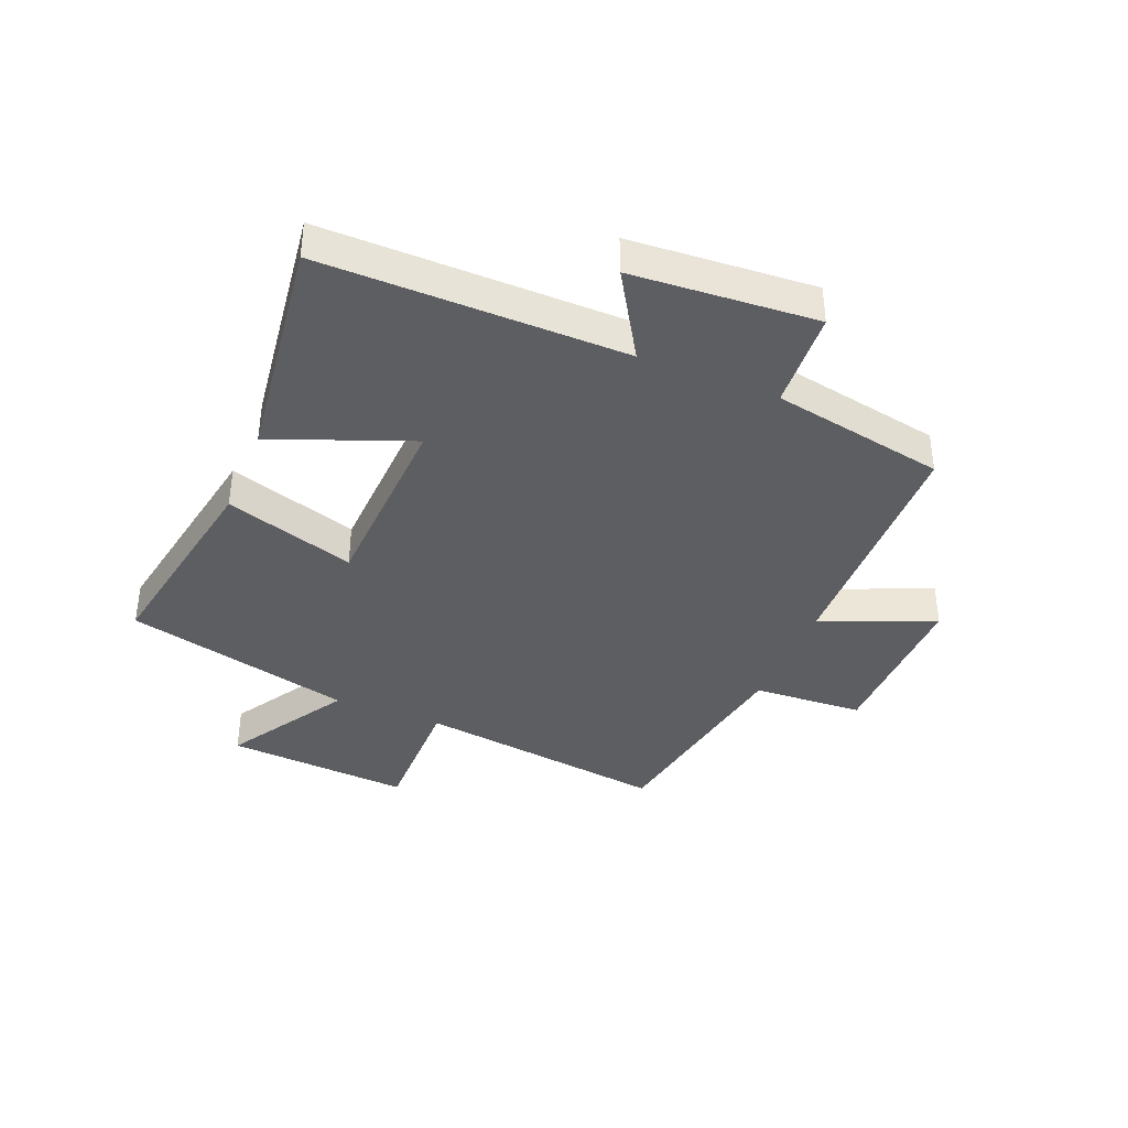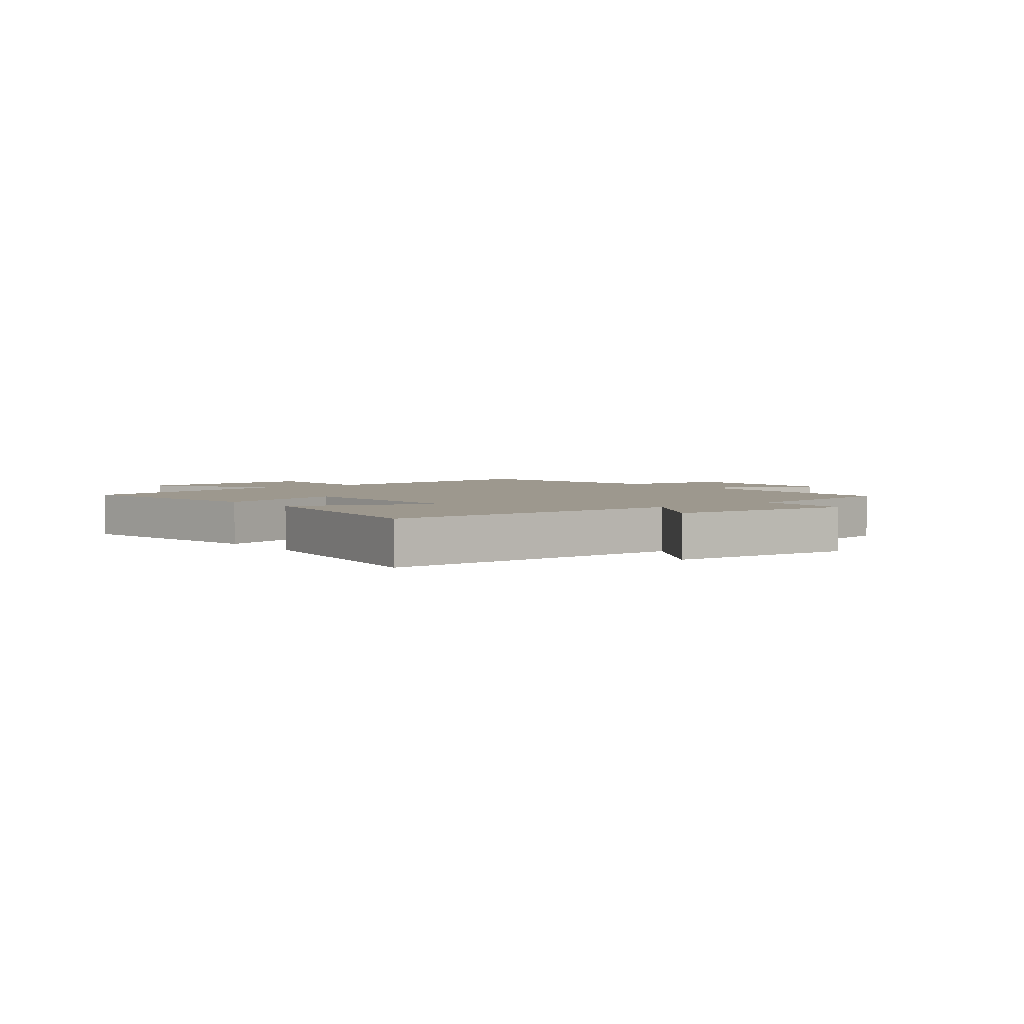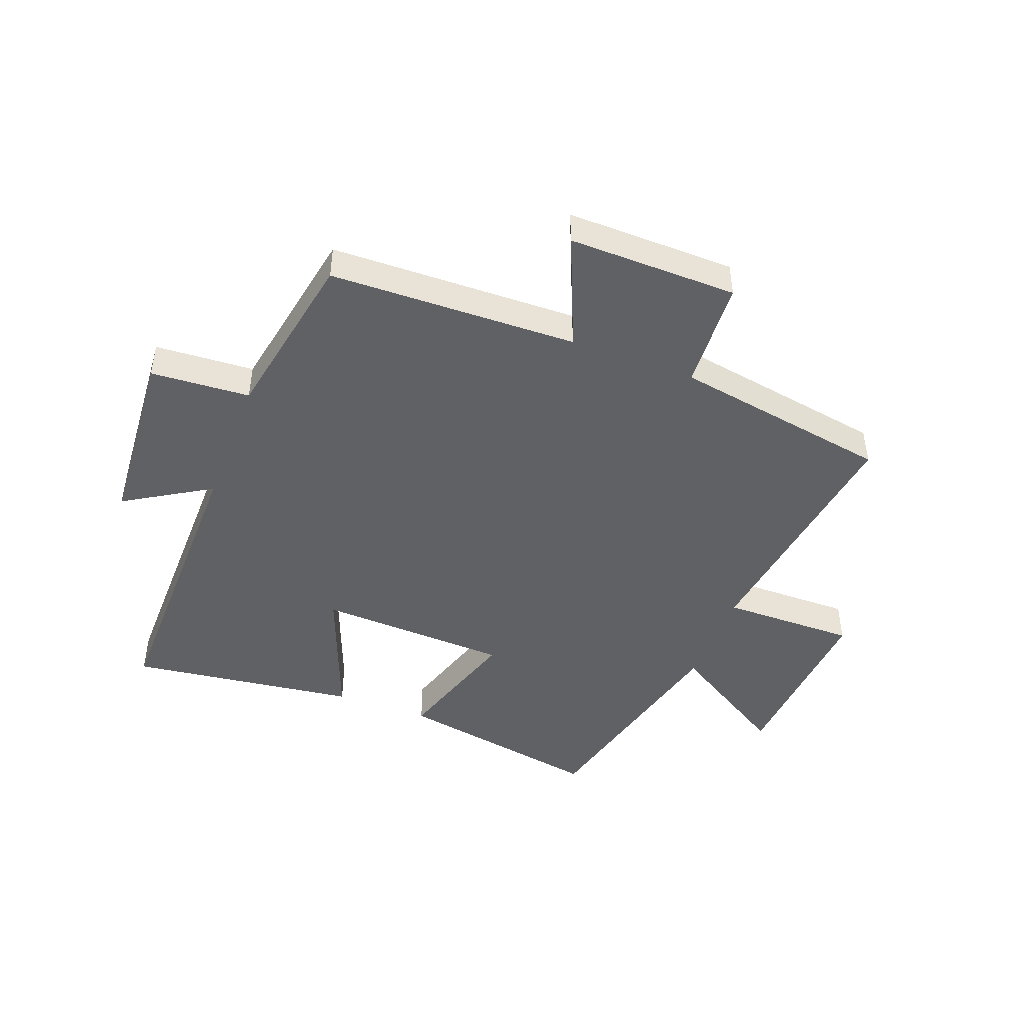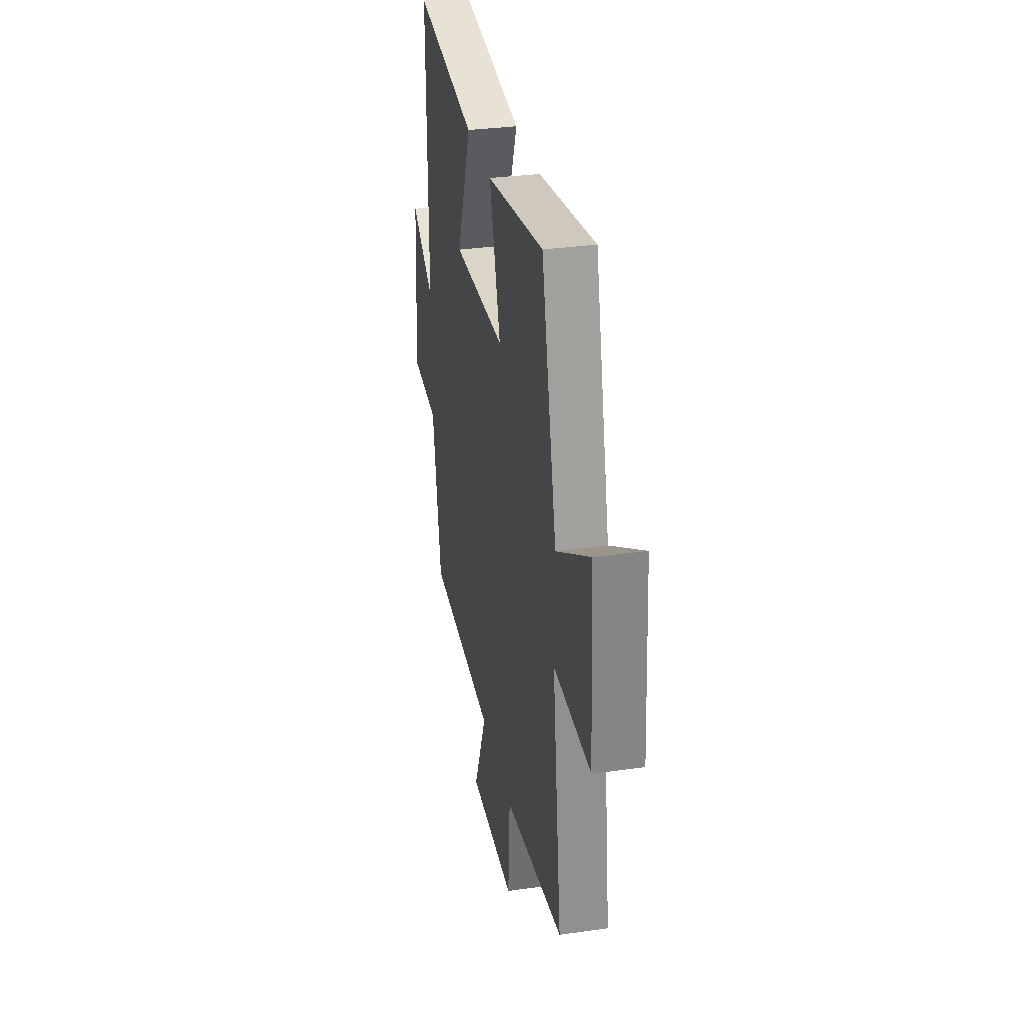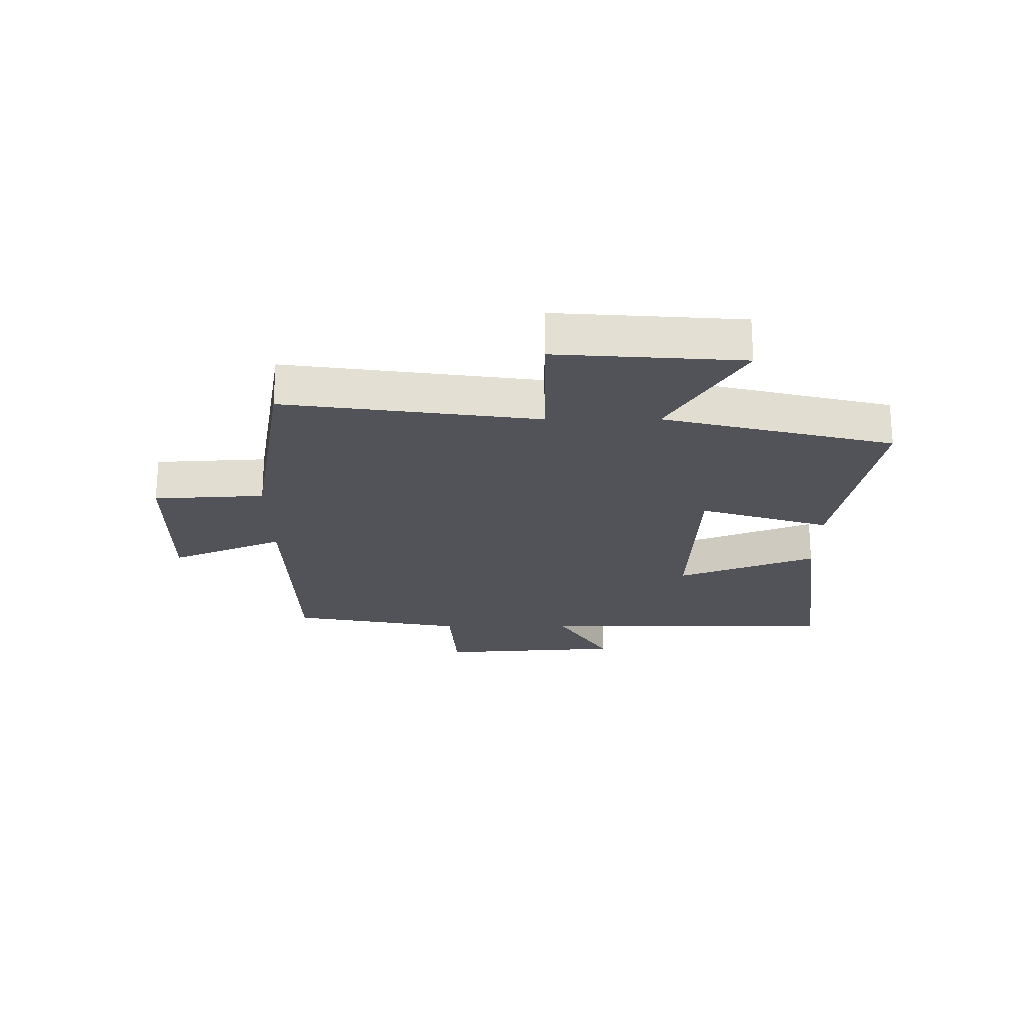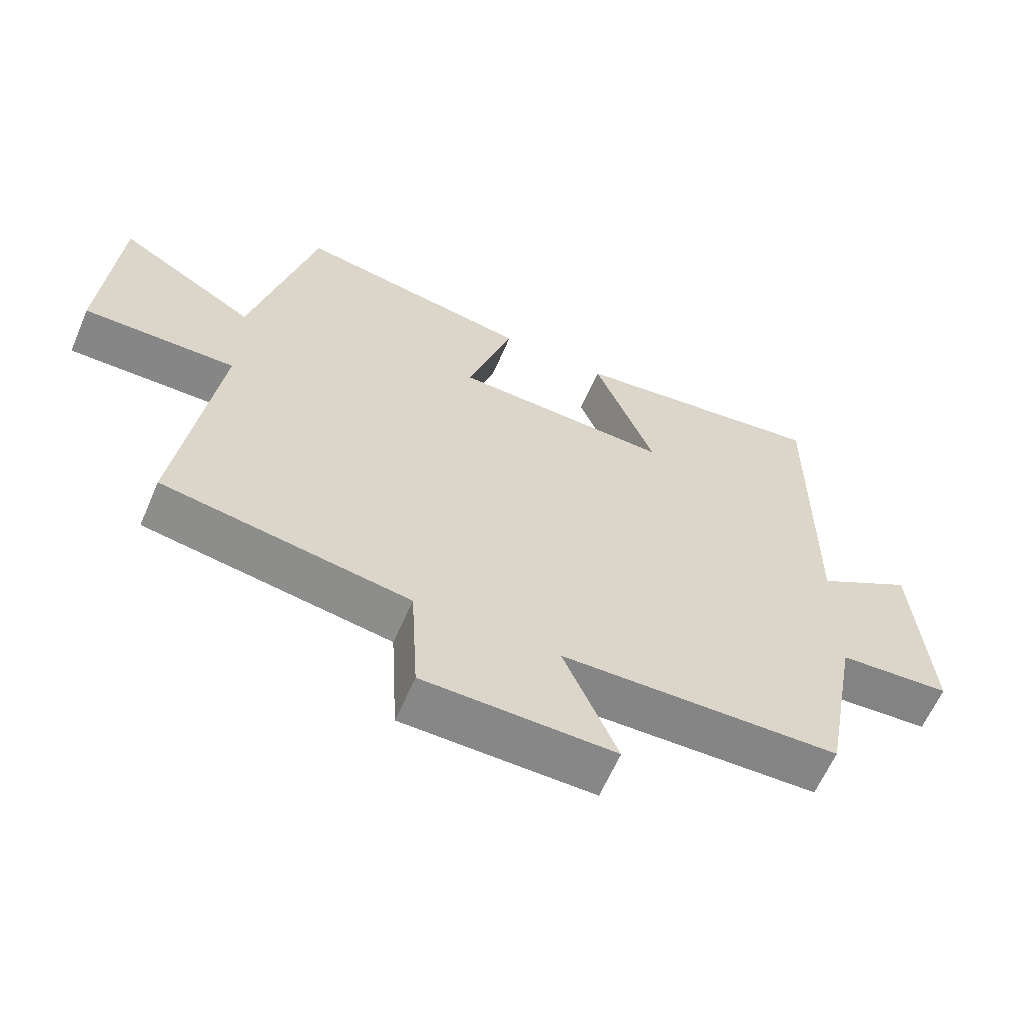
<metadata>
{"format":"obj","ext":"obj","renderer":"f3d","projection":"perspective","resolution":1024,"background":"white","views":[{"elev":-38.6,"azim":67.7,"up":"+Y"},{"elev":3.2,"azim":52.9,"up":"+Y"},{"elev":-45.9,"azim":159.2,"up":"+Y"},{"elev":32.7,"azim":-101.1,"up":"+Z"},{"elev":-22.6,"azim":-89.8,"up":"+Y"},{"elev":-62.3,"azim":-23.3,"up":"+Z"}]}
</metadata>
<code>
v -0.558 0.07 -0.438
v -0.5 0.07 -0.01
v -0.728 0.07 -0.012
v -0.706 0.07 0.302
v -0.5 0.07 0.176
v -0.405 0.07 0.564
v -0.05 0.07 0.5
v -0.119 0.07 0.279
v 0.207 0.07 0.265
v 0.116 0.07 0.5
v 0.504 0.07 0.551
v 0.5 0.07 0.039
v 0.646 0.07 0.128
v 0.668 0.07 -0.184
v 0.5 0.07 -0.195
v 0.446 0.07 -0.489
v 0.027 0.07 -0.5
v 0.108 0.07 -0.692
v -0.178 0.07 -0.688
v -0.189 0.07 -0.5
v -0.558 0 -0.438
v -0.5 0 -0.01
v -0.728 0 -0.012
v -0.706 0 0.302
v -0.5 0 0.176
v -0.405 0 0.564
v -0.05 0 0.5
v -0.119 0 0.279
v 0.207 0 0.265
v 0.116 0 0.5
v 0.504 0 0.551
v 0.5 0 0.039
v 0.646 0 0.128
v 0.668 0 -0.184
v 0.5 0 -0.195
v 0.446 0 -0.489
v 0.027 0 -0.5
v 0.108 0 -0.692
v -0.178 0 -0.688
v -0.189 0 -0.5
f 17 18 19 20
f 20 1 2
f 17 20 2
f 16 17 2
f 15 16 2
f 12 13 14 15
f 12 15 2
f 9 10 11 12
f 12 2 3
f 9 12 3
f 8 9 3
f 5 6 7 8
f 5 8 3
f 3 4 5
f 40 39 38 37
f 22 21 40
f 22 40 37
f 22 37 36
f 22 36 35
f 35 34 33 32
f 22 35 32
f 32 31 30 29
f 23 22 32
f 23 32 29
f 23 29 28
f 28 27 26 25
f 23 28 25
f 25 24 23
f 1 21 22 2
f 2 22 23 3
f 3 23 24 4
f 4 24 25 5
f 5 25 26 6
f 6 26 27 7
f 7 27 28 8
f 8 28 29 9
f 9 29 30 10
f 10 30 31 11
f 11 31 32 12
f 12 32 33 13
f 13 33 34 14
f 14 34 35 15
f 15 35 36 16
f 16 36 37 17
f 17 37 38 18
f 18 38 39 19
f 19 39 40 20
f 20 40 21 1

</code>
